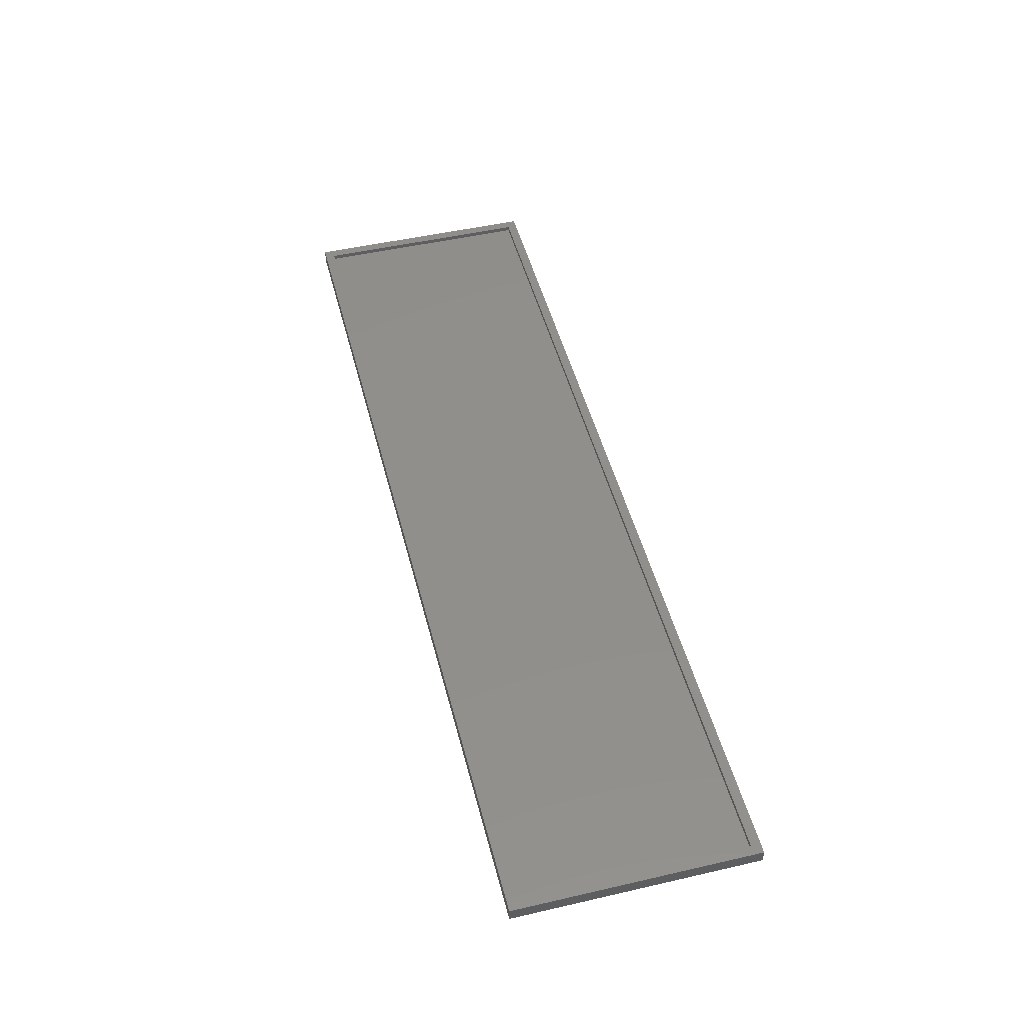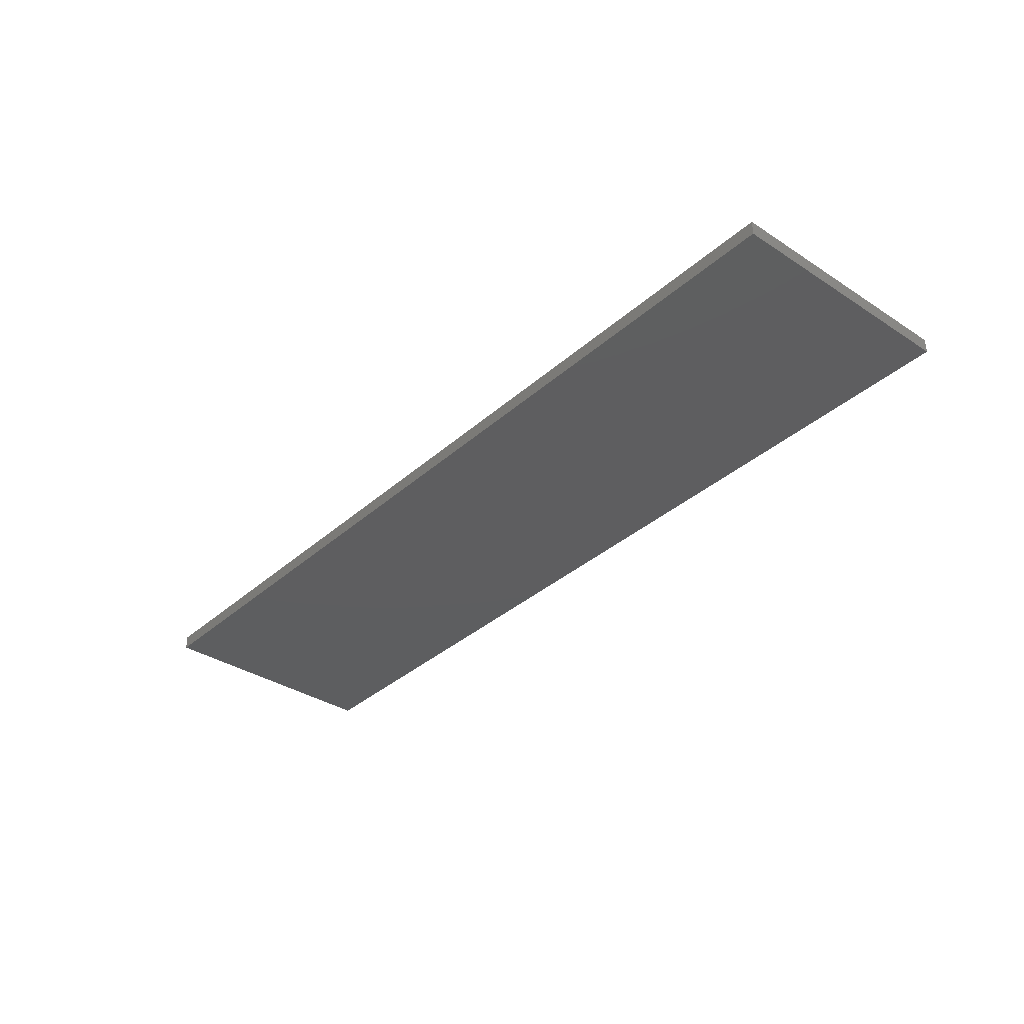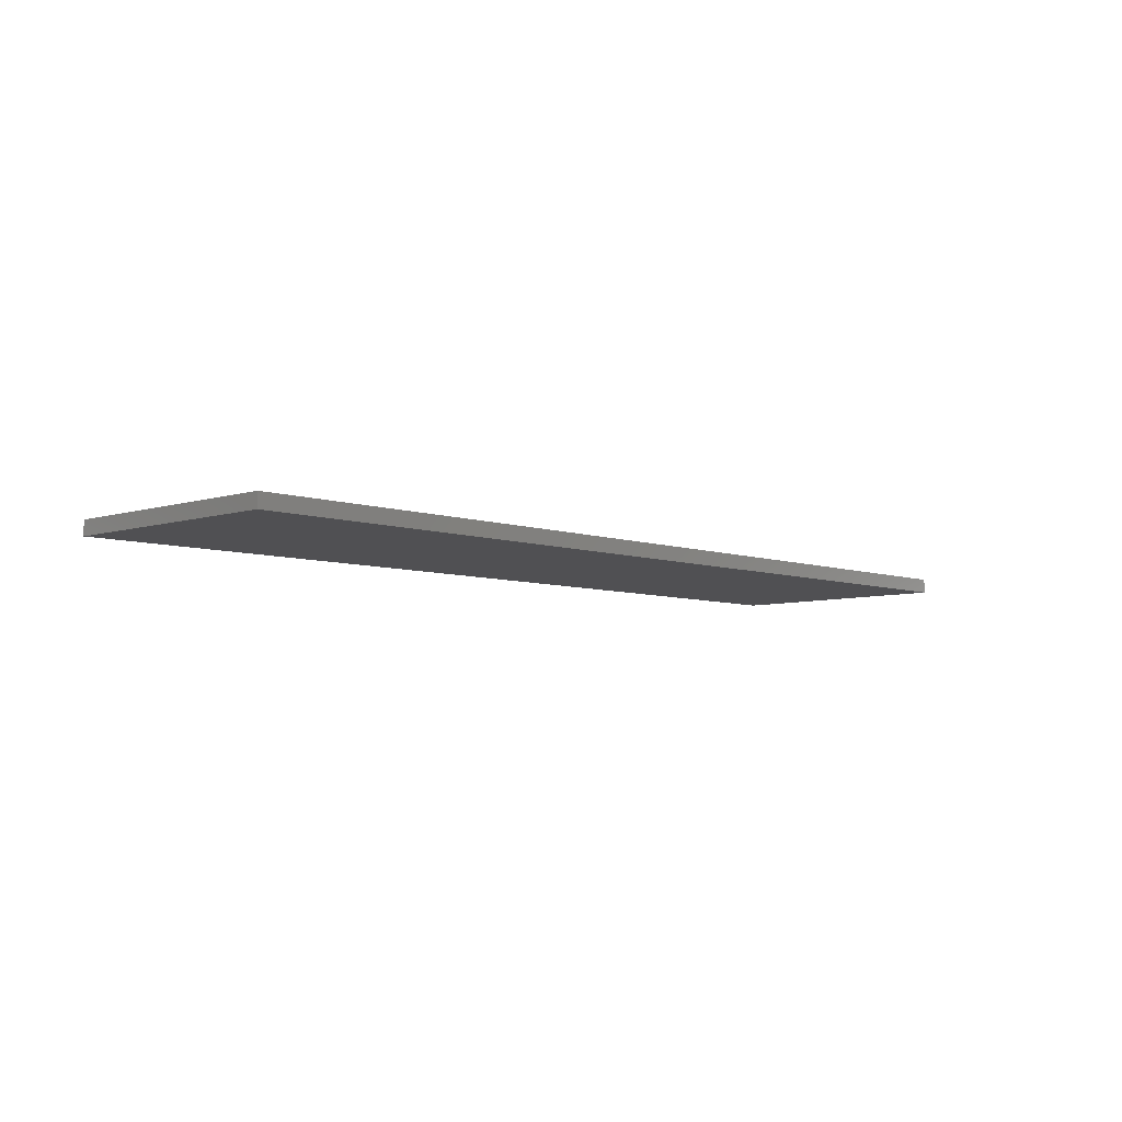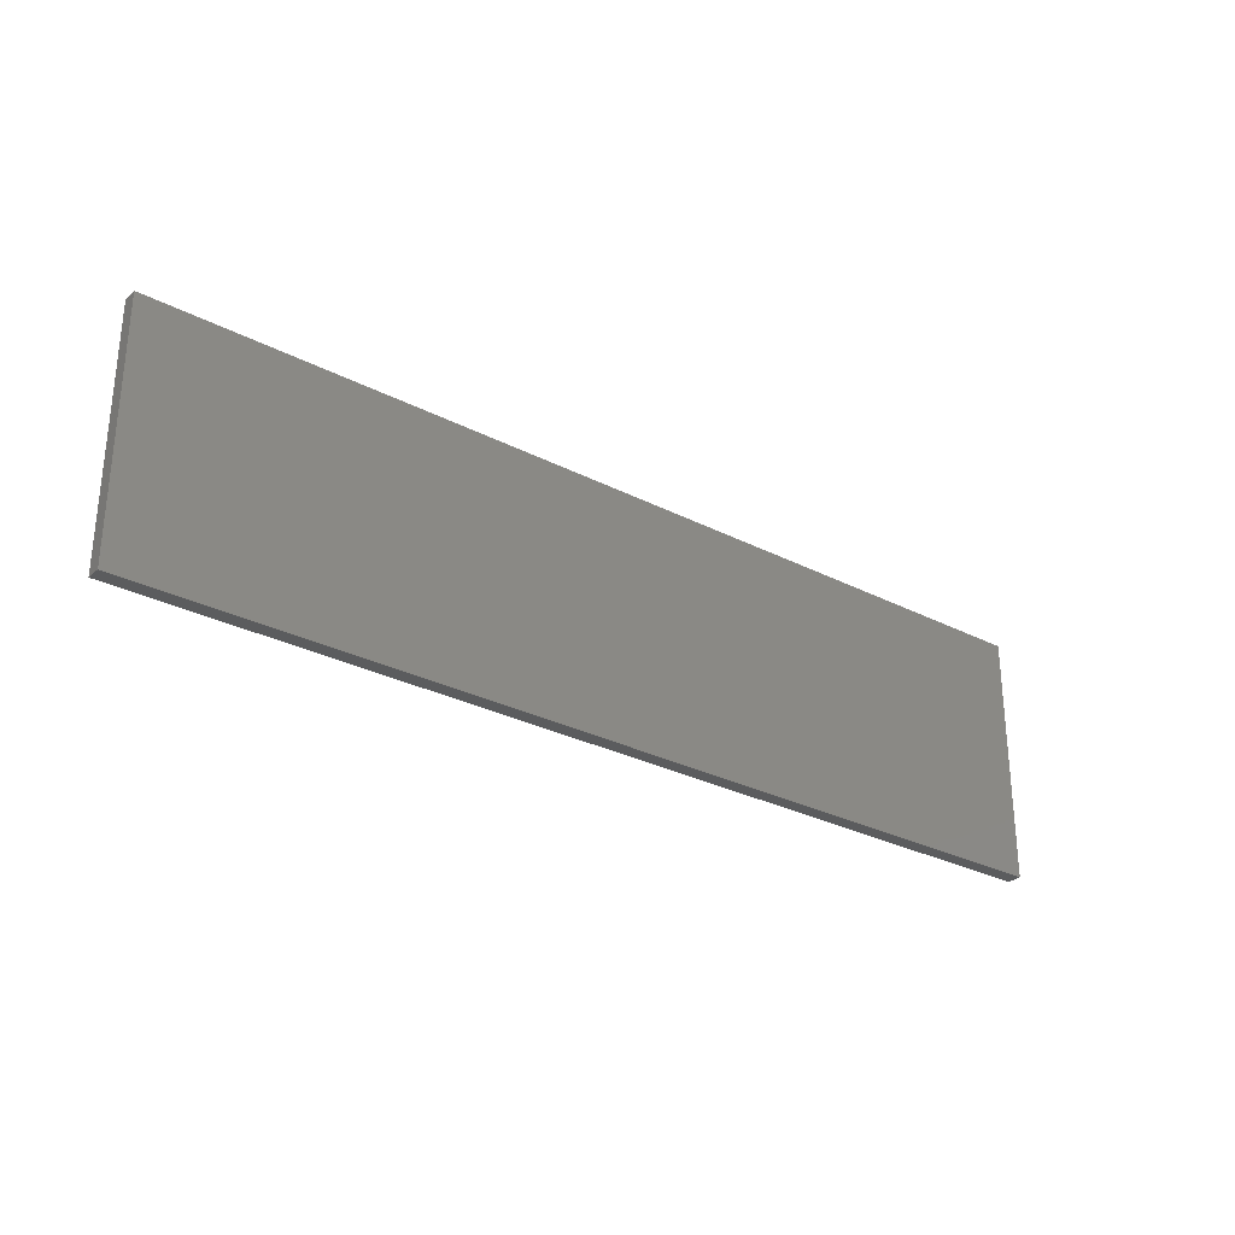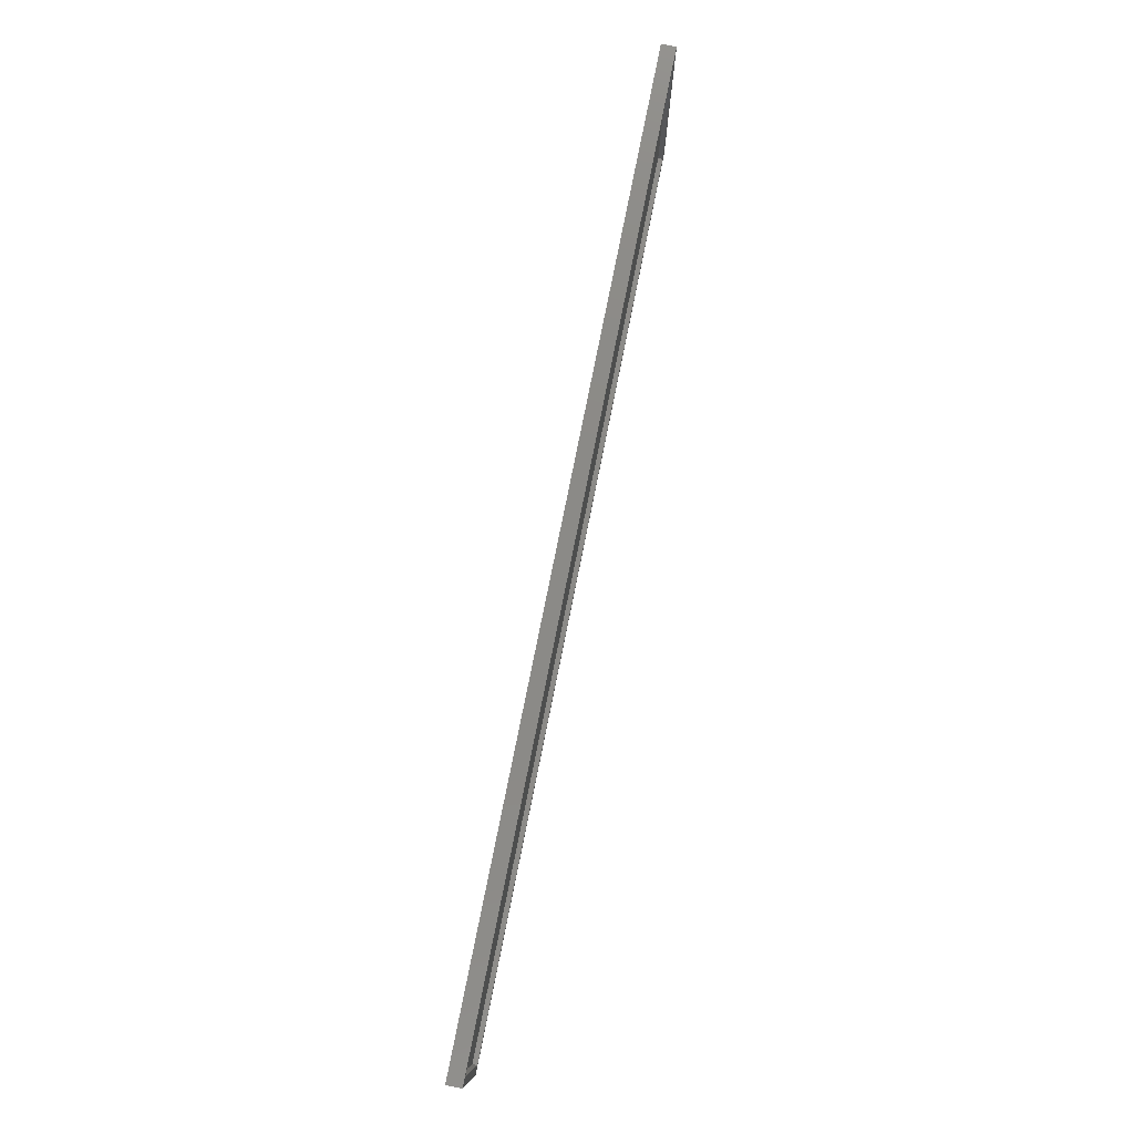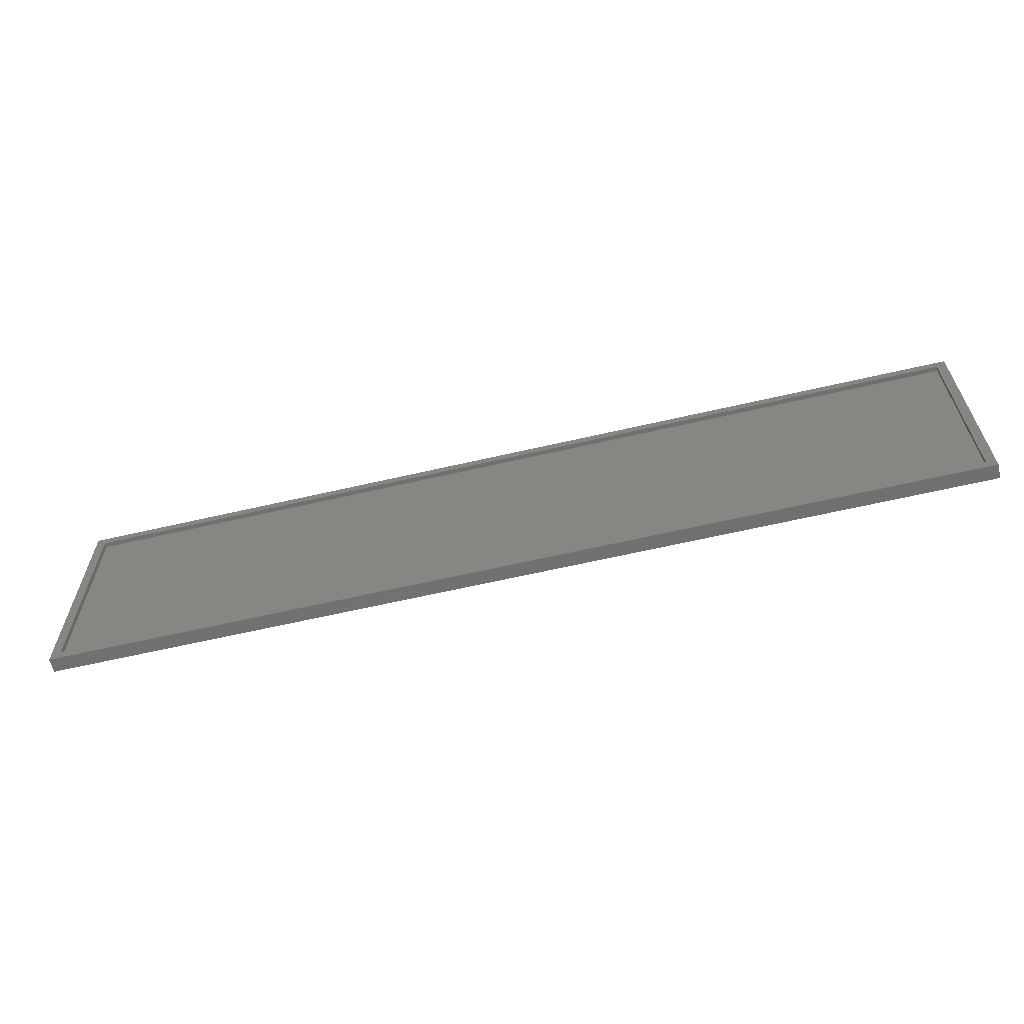
<metadata>
{"format":"stl","ext":"stl","renderer":"f3d","projection":"perspective","resolution":1024,"background":"white","views":[{"elev":49.1,"azim":75.7,"up":"+Y"},{"elev":-35.4,"azim":49.3,"up":"+Y"},{"elev":-6.4,"azim":-46.4,"up":"+Y"},{"elev":-28.8,"azim":-37.7,"up":"+Z"},{"elev":78.4,"azim":101.4,"up":"+Z"},{"elev":-62.1,"azim":-166.7,"up":"+Z"}]}
</metadata>
<code>
# stl→obj: 16 verts, 28 faces
v -0.7578 2.06e-17 0.1993
v -0.7422 1.301e-18 -0.1797
v -0.7578 -1.301e-18 -0.1953
v 0.7422 1.661e-16 -0.1797
v 0.7578 1.67e-16 -0.1953
v -0.7422 2.147e-17 0.1836
v 0.7578 1.889e-16 0.1993
v 0.7422 1.863e-16 0.1836
v -0.7422 -0.007812 -0.1797
v 0.7422 -0.007812 -0.1797
v 0.7422 -0.007812 0.1836
v -0.7422 -0.007812 0.1836
v -0.7578 -0.02344 -0.1953
v 0.7578 -0.02344 -0.1953
v 0.7578 -0.02344 0.1993
v -0.7578 -0.02344 0.1993
f 1 2 3
f 3 2 4
f 3 4 5
f 2 1 6
f 6 1 7
f 6 7 8
f 8 7 5
f 8 5 4
f 9 10 2
f 2 10 4
f 10 11 4
f 4 11 8
f 11 12 8
f 8 12 6
f 12 9 6
f 6 9 2
f 13 3 14
f 14 3 5
f 14 5 15
f 15 5 7
f 15 7 16
f 16 7 1
f 16 1 13
f 13 1 3
f 16 13 15
f 15 13 14
f 12 11 9
f 9 11 10

</code>
